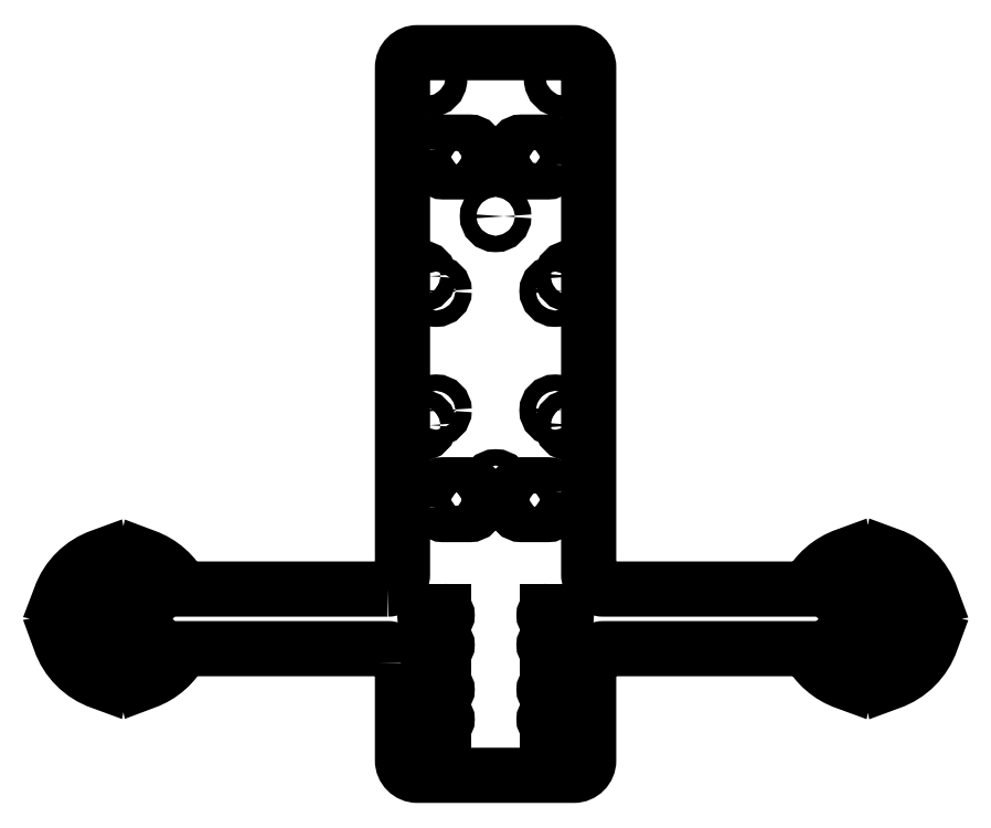
<metadata>
{"format":"dxf","ext":"dxf","renderer":"ezdxf+matplotlib","layout":"modelspace","background":"white","min_lineweight":24,"dpi":150}
</metadata>
<code>
0
SECTION
2
ENTITIES
0
CIRCLE
8
0
10
-50.05
20
-34.05
30
0
40
2.5
210
0
220
0
230
1
0
CIRCLE
8
0
10
50
20
-34
30
0
40
2.5
210
0
220
0
230
1
0
LWPOLYLINE
8
0
90
34
70
1
43
0
10
-14.5
20
-30
10
-42.11
20
-30
42
0.1912
10
-47.05
20
-25.66
42
-0.8437
10
-52.96
20
-25.62
42
0.2272
10
-58.44
20
-31.03
42
-0.8437
10
-58.48
20
-36.95
42
0.2307
10
-52.96
20
-42.47
42
-0.8437
10
-47.05
20
-42.44
42
0.1941
10
-42.06
20
-38
10
-41.5
20
-38
10
-14.5
20
-38
42
-0.4142
10
-12.5
20
-40
10
-12.5
20
-40
10
-12.5
20
-53
42
0.4142
10
-10.5
20
-55
10
10.5
20
-55
42
0.4142
10
12.5
20
-53
10
12.5
20
-40
42
-0.4142
10
14.5
20
-38
10
41.94
20
-38
42
0.1963
10
47.04
20
-42.5
42
-0.8452
10
52.96
20
-42.5
42
0.2291
10
58.5
20
-36.96
42
-0.8452
10
58.5
20
-31.04
42
0.2291
10
52.96
20
-25.5
42
-0.8452
10
47.04
20
-25.5
42
0.1963
10
41.94
20
-30
10
14.5
20
-30
42
-0.4142
10
12.5
20
-28
10
12.5
20
40
42
0.4142
10
10.5
20
42
10
-10.5
20
42
42
0.4142
10
-12.5
20
40
10
-12.5
20
-28
42
-0.4142
0
CIRCLE
8
0
10
-53.18
20
-37.18
30
0
40
1
210
0
220
-0
230
1
0
CIRCLE
8
0
10
-46.82
20
-30.82
30
0
40
1
210
0
220
-0
230
1
0
CIRCLE
8
0
10
-46.82
20
-37.18
30
0
40
1
210
0
220
0
230
1
0
CIRCLE
8
0
10
-53.18
20
-30.82
30
0
40
1
210
0
220
0
230
1
0
CIRCLE
8
0
10
46.82
20
-30.82
30
0
40
1
210
0
220
0
230
1
0
CIRCLE
8
0
10
53.18
20
-30.82
30
0
40
1
210
0
220
-0
230
1
0
CIRCLE
8
0
10
53.18
20
-37.18
30
0
40
1
210
0
220
0
230
1
0
CIRCLE
8
0
10
46.82
20
-37.18
30
0
40
1
210
0
220
-0
230
1
0
CIRCLE
8
0
10
-10
20
12
30
0
40
1.1
210
0
220
0
230
1
0
CIRCLE
8
0
10
10
20
12
30
0
40
1.1
210
0
220
0
230
1
0
CIRCLE
8
0
10
-10
20
-8
30
0
40
1.1
210
0
220
0
230
1
0
CIRCLE
8
0
10
10
20
-8
30
0
40
1.1
210
0
220
0
230
1
0
CIRCLE
8
0
10
-8
20
10
30
0
40
1.1
210
0
220
0
230
1
0
CIRCLE
8
0
10
8
20
10
30
0
40
1.1
210
0
220
0
230
1
0
CIRCLE
8
0
10
-8
20
-6
30
0
40
1.1
210
0
220
0
230
1
0
CIRCLE
8
0
10
8
20
-6
30
0
40
1.1
210
0
220
0
230
1
0
LINE
8
0
10
-7
20
-48
30
0
11
-9
21
-48
31
0
0
LINE
8
0
10
-9
20
-47
30
0
11
-9
21
-44
31
0
0
LINE
8
0
10
-9
20
-43
30
0
11
-7
21
-43
31
0
0
LINE
8
0
10
-7
20
-44
30
0
11
-7
21
-47
31
0
0
LINE
8
0
10
7
20
-48
30
0
11
9
21
-48
31
0
0
LINE
8
0
10
9
20
-47
30
0
11
9
21
-44
31
0
0
LINE
8
0
10
9
20
-43
30
0
11
7
21
-43
31
0
0
LINE
8
0
10
7
20
-44
30
0
11
7
21
-47
31
0
0
LINE
8
0
10
-9
20
-38
30
0
11
-7
21
-38
31
0
0
LINE
8
0
10
-7
20
-37
30
0
11
-7
21
-34
31
0
0
LINE
8
0
10
-7
20
-33
30
0
11
-9
21
-33
31
0
0
LINE
8
0
10
-9
20
-34
30
0
11
-9
21
-37
31
0
0
LINE
8
0
10
7
20
-38
30
0
11
9
21
-38
31
0
0
LINE
8
0
10
9
20
-37
30
0
11
9
21
-34
31
0
0
LINE
8
0
10
9
20
-33
30
0
11
7
21
-33
31
0
0
LINE
8
0
10
7
20
-34
30
0
11
7
21
-37
31
0
0
CIRCLE
8
0
10
-10
20
-52.5
30
0
40
1
210
0
220
0
230
1
0
CIRCLE
8
0
10
10
20
-52.5
30
0
40
1
210
0
220
0
230
1
0
CIRCLE
8
0
10
9
20
38.5
30
0
40
1.5
210
0
220
0
230
1
0
CIRCLE
8
0
10
-9
20
38.5
30
0
40
1.5
210
0
220
0
230
1
0
ARC
8
0
10
-9
20
-33.5
30
0
40
0.5
210
0
220
-0
230
1
50
90
51
270
0
ARC
8
0
10
-7
20
-33.5
30
0
40
0.5
210
0
220
0
230
1
50
-90
51
90
0
ARC
8
0
10
-9
20
-37.5
30
0
40
0.5
210
0
220
-0
230
1
50
90
51
270
0
ARC
8
0
10
-7
20
-37.5
30
0
40
0.5
210
0
220
0
230
1
50
-90
51
90
0
ARC
8
0
10
7
20
-33.5
30
0
40
0.5
210
0
220
-0
230
1
50
90
51
270
0
ARC
8
0
10
9
20
-33.5
30
0
40
0.5
210
0
220
0
230
1
50
-90
51
90
0
ARC
8
0
10
7
20
-37.5
30
0
40
0.5
210
0
220
-0
230
1
50
90
51
270
0
ARC
8
0
10
9
20
-37.5
30
0
40
0.5
210
0
220
0
230
1
50
-90
51
90
0
ARC
8
0
10
-9
20
-43.5
30
0
40
0.5
210
0
220
-0
230
1
50
90
51
270
0
ARC
8
0
10
-7
20
-43.5
30
0
40
0.5
210
0
220
0
230
1
50
-90
51
90
0
ARC
8
0
10
-9
20
-47.5
30
0
40
0.5
210
0
220
-0
230
1
50
90
51
270
0
ARC
8
0
10
-7
20
-47.5
30
0
40
0.5
210
0
220
0
230
1
50
-90
51
90
0
ARC
8
0
10
7
20
-43.5
30
0
40
0.5
210
0
220
-0
230
1
50
90
51
270
0
ARC
8
0
10
9
20
-43.5
30
0
40
0.5
210
0
220
0
230
1
50
-90
51
90
0
ARC
8
0
10
7
20
-47.5
30
0
40
0.5
210
0
220
-0
230
1
50
90
51
270
0
ARC
8
0
10
9
20
-47.5
30
0
40
0.5
210
0
220
0
230
1
50
-90
51
90
0
LWPOLYLINE
8
0
90
8
70
1
43
0
10
8
20
27
10
8
20
29
42
0.4142
10
7
20
30
10
3.5
20
30
42
0.4142
10
2.5
20
29
10
2.5
20
27
42
0.4142
10
3.5
20
26
10
7
20
26
42
0.4142
0
LWPOLYLINE
8
0
90
8
70
1
43
0
10
-8
20
29
10
-8
20
27
42
0.4142
10
-7
20
26
10
-3.5
20
26
42
0.4142
10
-2.5
20
27
10
-2.5
20
29
42
0.4142
10
-3.5
20
30
10
-7
20
30
42
0.4142
0
LWPOLYLINE
8
0
90
8
70
1
43
0
10
8
20
-17
10
8
20
-19
42
-0.4142
10
7
20
-20
10
3.5
20
-20
42
-0.4142
10
2.5
20
-19
10
2.5
20
-17
42
-0.4142
10
3.5
20
-16
10
7
20
-16
42
-0.4142
0
LWPOLYLINE
8
0
90
8
70
1
43
0
10
-8
20
-19
10
-8
20
-17
42
-0.4142
10
-7
20
-16
10
-3.5
20
-16
42
-0.4142
10
-2.5
20
-17
10
-2.5
20
-19
42
-0.4142
10
-3.5
20
-20
10
-7
20
-20
42
-0.4142
0
CIRCLE
8
0
10
1.49e-07
20
-16.03
30
0
40
1.1
210
0
220
0
230
1
0
CIRCLE
8
0
10
1.49e-07
20
20.03
30
0
40
1.1
210
0
220
0
230
1
0
ENDSEC
0
EOF

</code>
